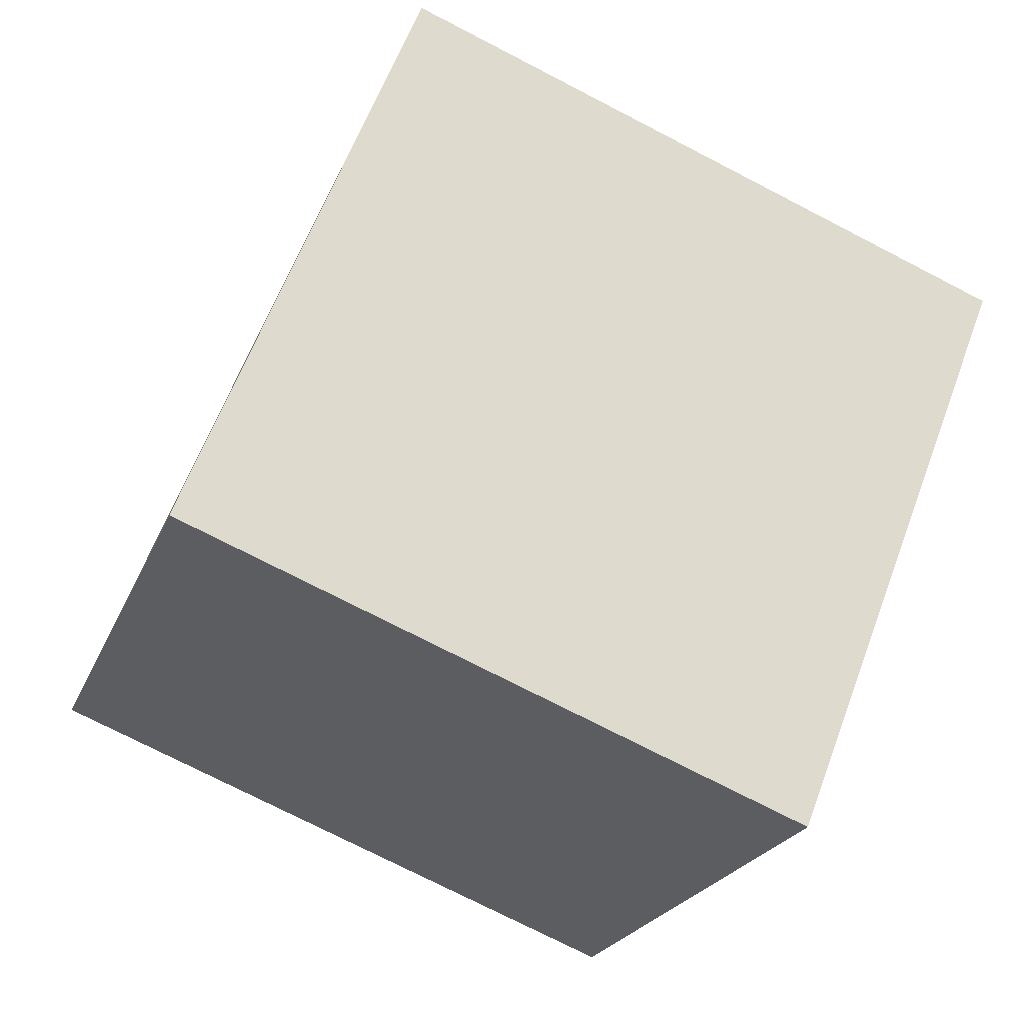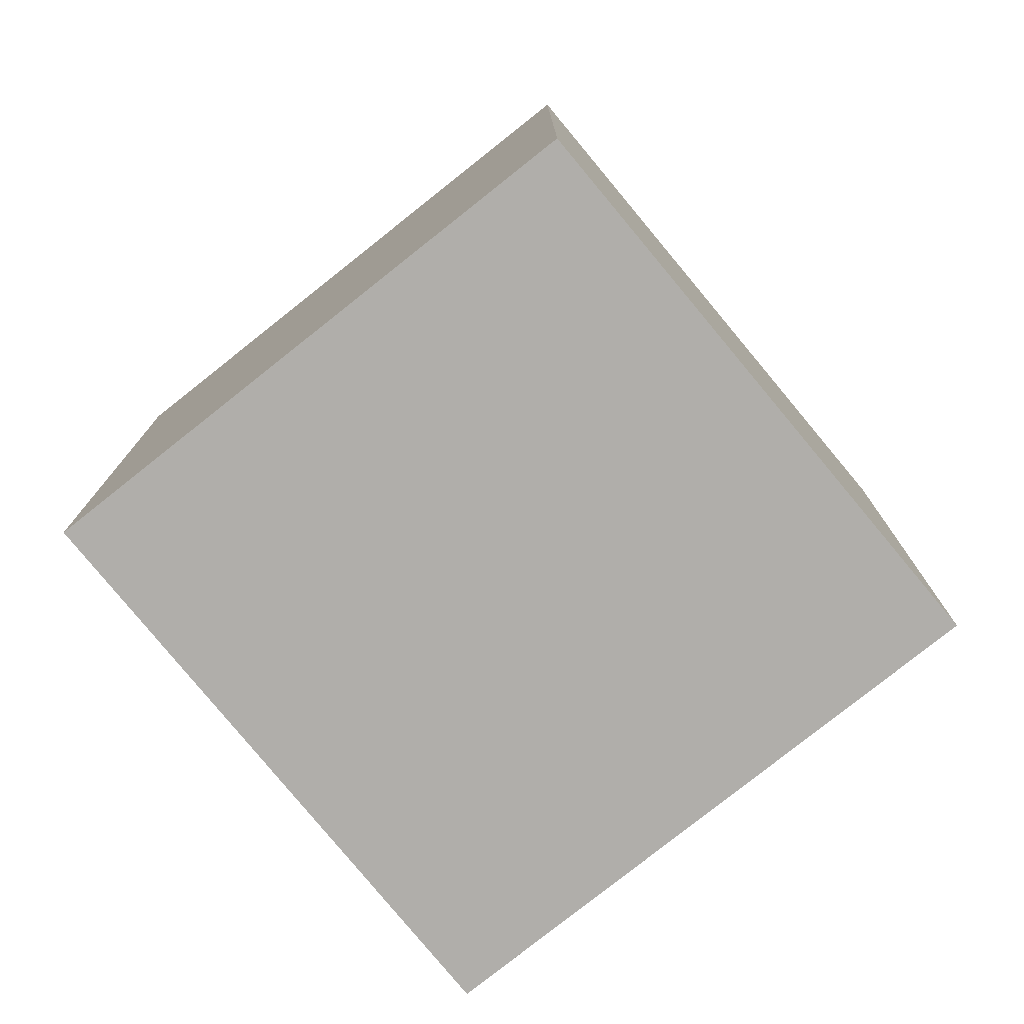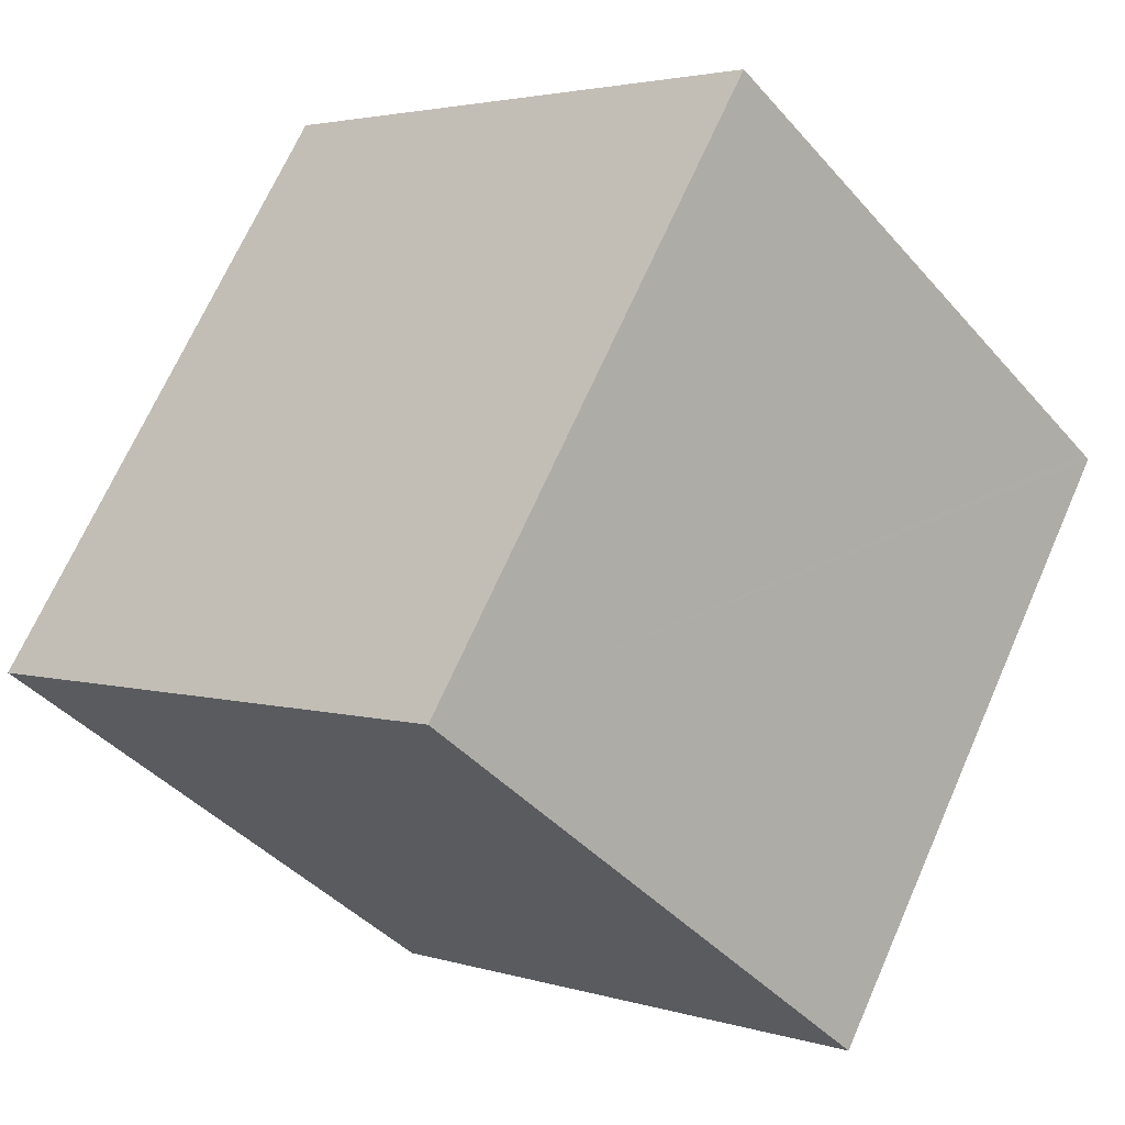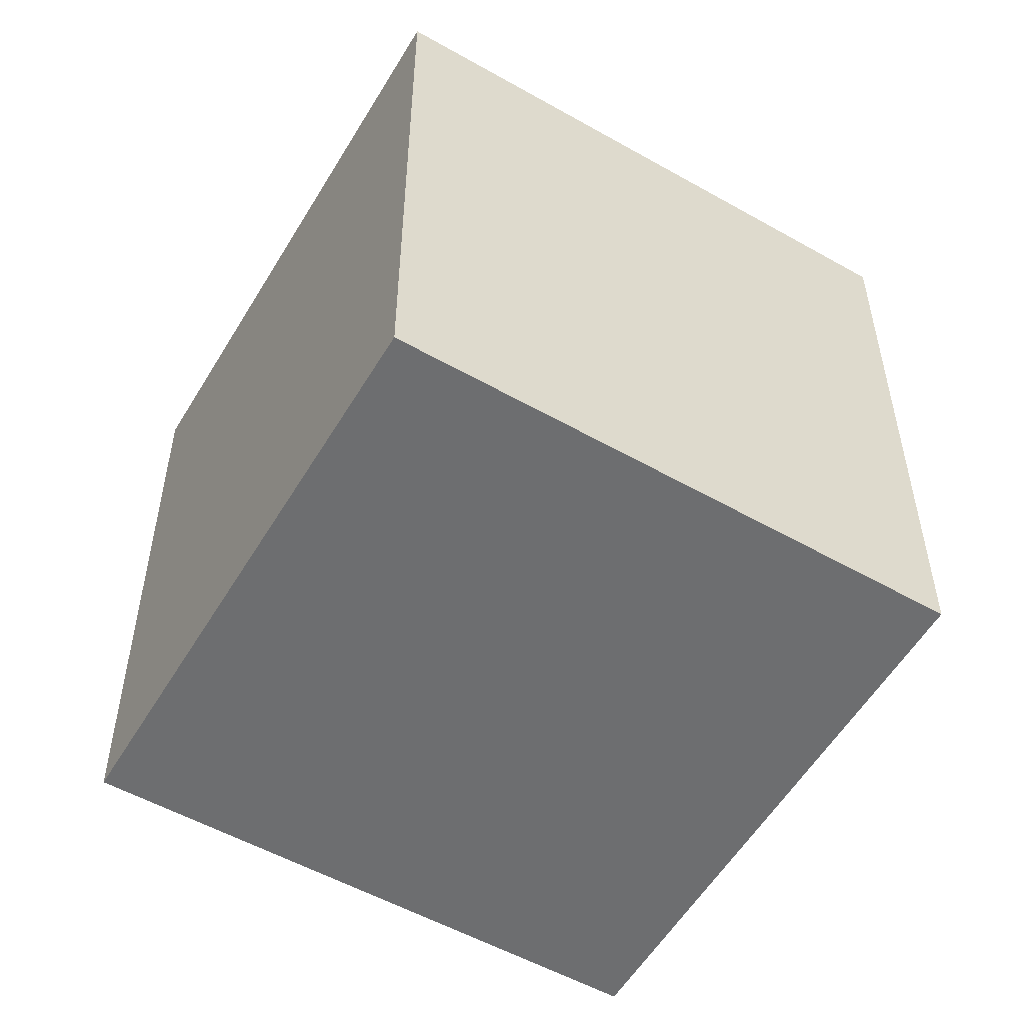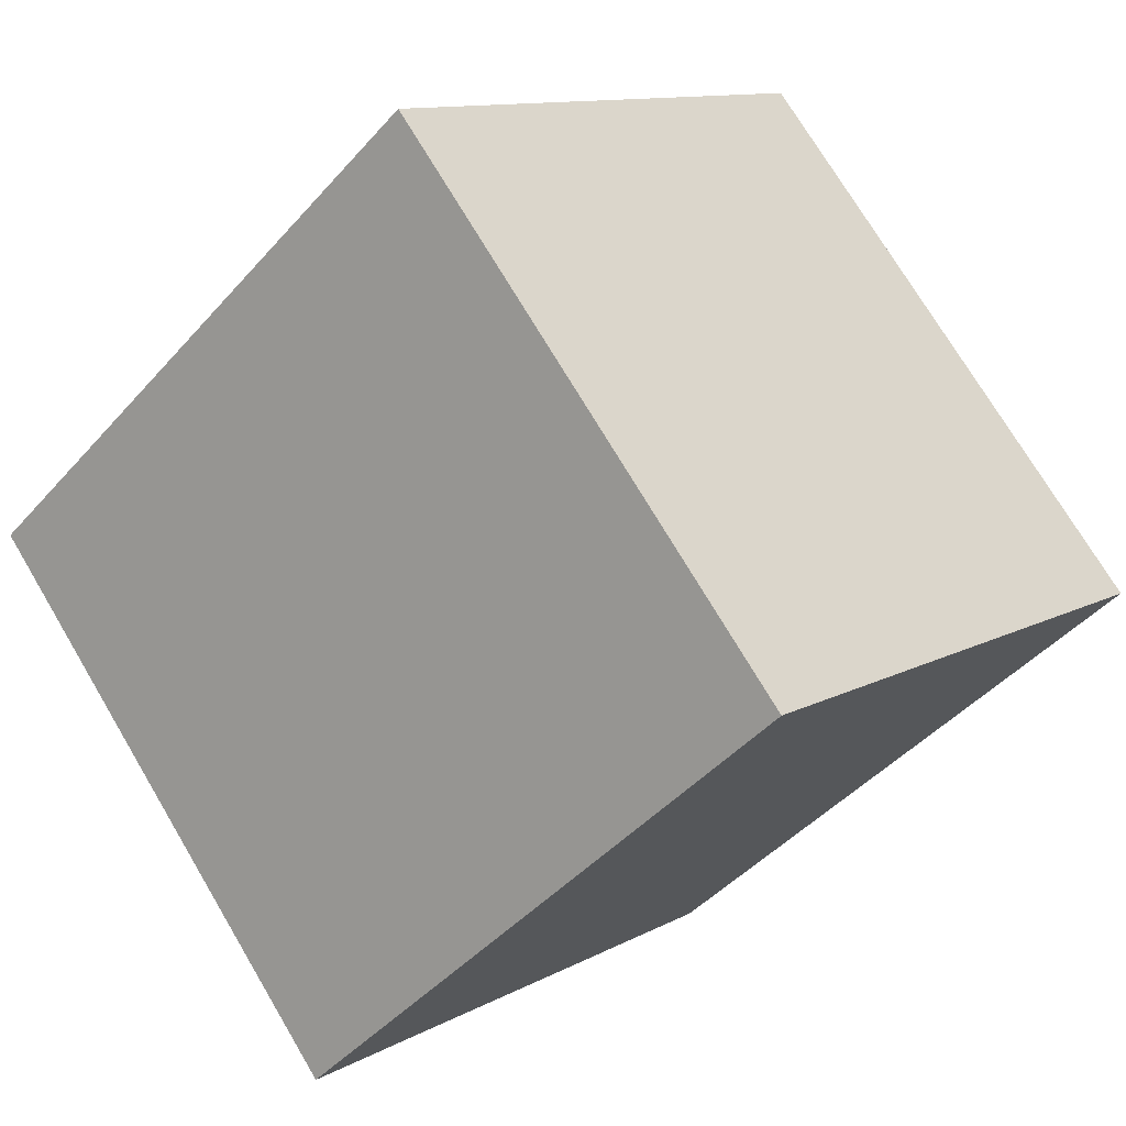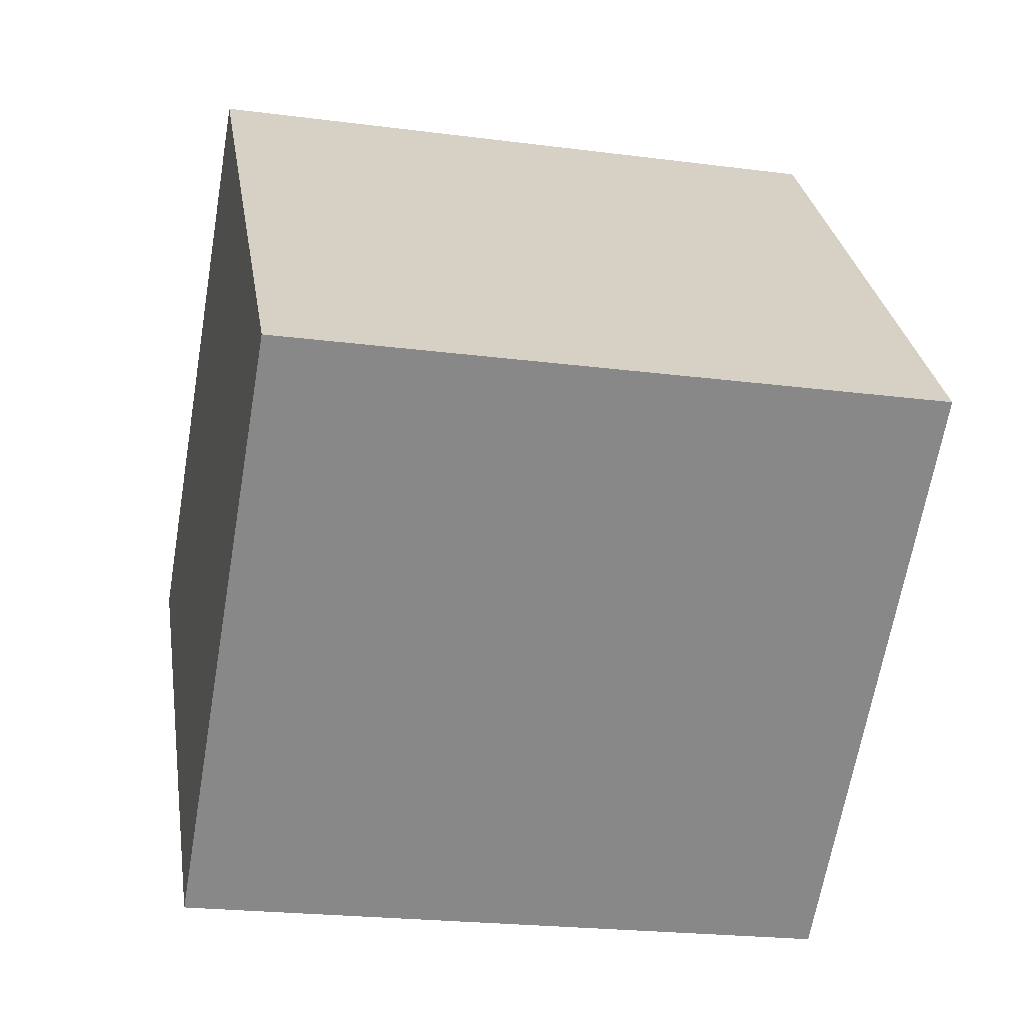
<metadata>
{"format":"obj","ext":"obj","renderer":"f3d","projection":"perspective","resolution":1024,"background":"white","views":[{"elev":-74.6,"azim":62.7,"up":"+Z"},{"elev":-77.7,"azim":-92.0,"up":"+Y"},{"elev":68.6,"azim":23.8,"up":"+Z"},{"elev":-54.3,"azim":-161.5,"up":"+Y"},{"elev":-44.2,"azim":-38.1,"up":"+Z"},{"elev":-22.1,"azim":77.2,"up":"+Z"}]}
</metadata>
<code>
v  5.7 7.005 3.56
v  1.907 7.005 1.703
v  4.954 7.005 4.426
v  0.088 7.005 0.078
v  0 7.005 4.289e-16
v  4.273 7.005 -5.018
v  8.384 7.005 0.442
v  8.421 7.005 0.399
v  9.234 7.005 -0.545
v  9.305 7.005 -0.627
v  4.954 -2.71e-16 4.426
v  5.7 -2.18e-16 3.56
v  9.305 3.839e-17 -0.627
v  8.384 -2.706e-17 0.442
v  8.421 -2.443e-17 0.399
v  9.234 3.337e-17 -0.545
v  4.273 3.073e-16 -5.018
v  0 0 0
v  0.088 -4.776e-18 0.078
v  1.907 -1.043e-16 1.703
g defaultobject
f 1 2 3
f 2 1 4
f 4 1 5
f 5 1 6
f 6 1 7
f 6 7 8
f 6 8 9
f 6 9 10
f 11 1 3
f 1 11 7
f 7 11 8
f 8 11 9
f 9 11 10
f 10 11 12
f 10 12 13
f 13 12 14
f 13 14 15
f 13 15 16
f 13 6 10
f 6 13 17
f 17 5 6
f 5 17 18
f 18 4 5
f 4 18 2
f 2 18 3
f 3 18 19
f 3 19 11
f 11 19 20
f 13 18 17
f 18 13 19
f 19 13 20
f 20 13 16
f 20 16 15
f 20 15 11
f 11 15 14
f 11 14 12

</code>
